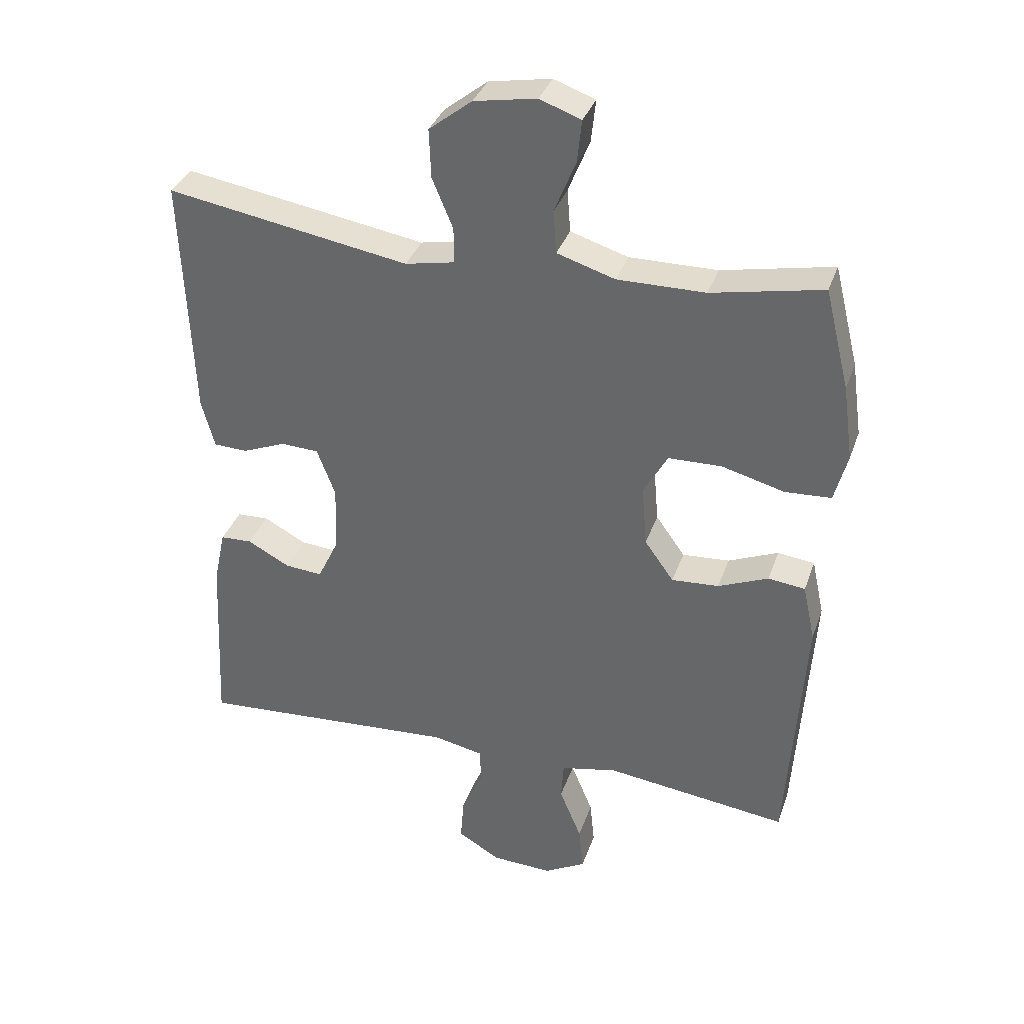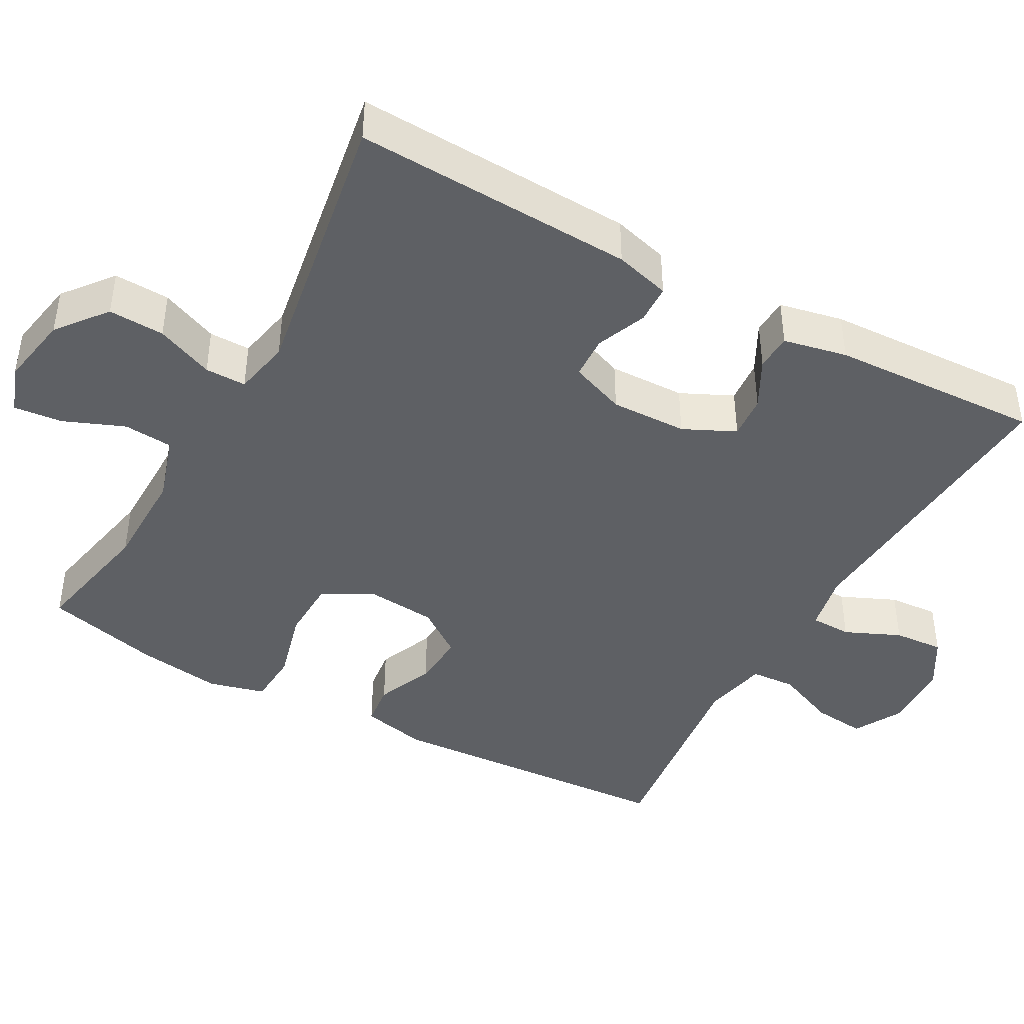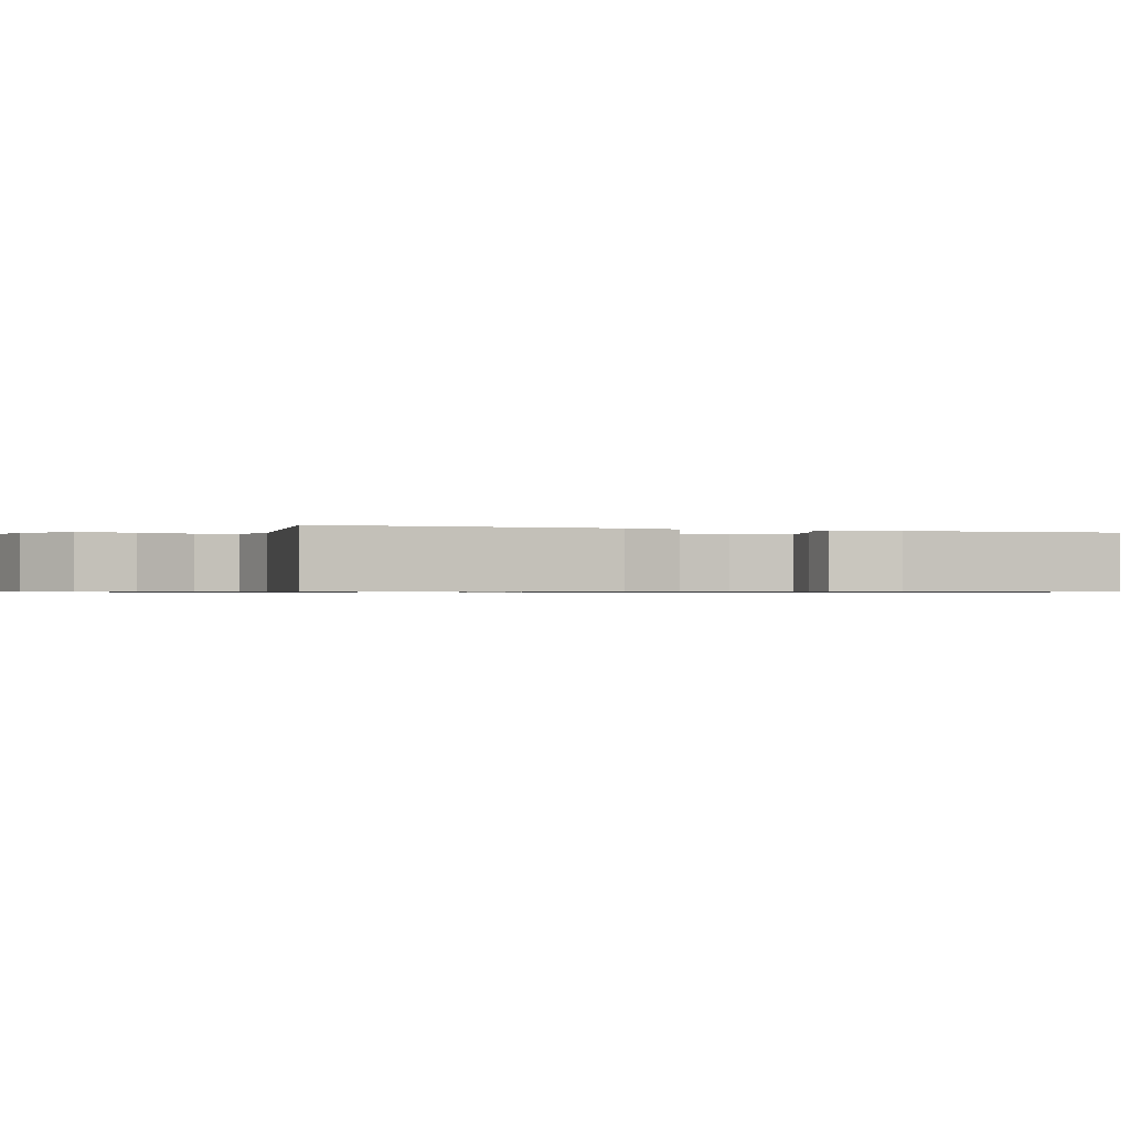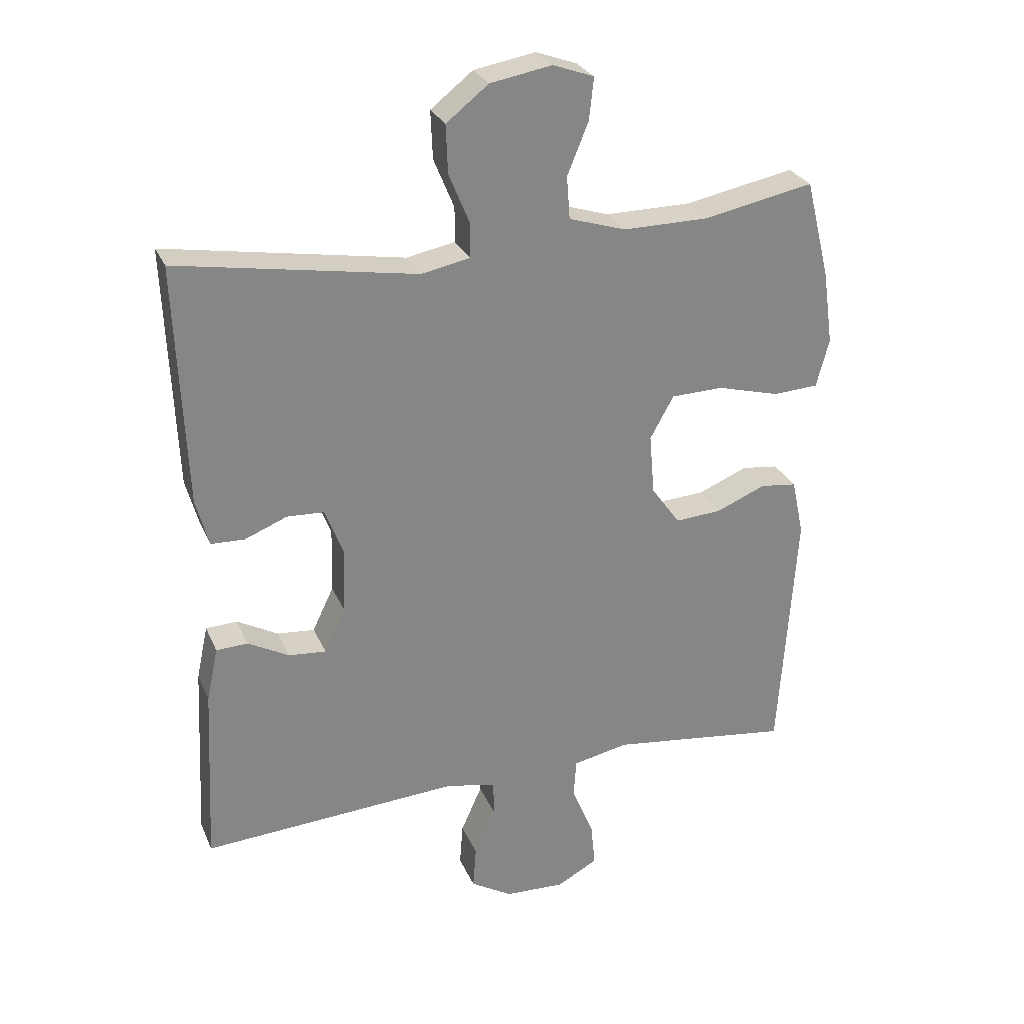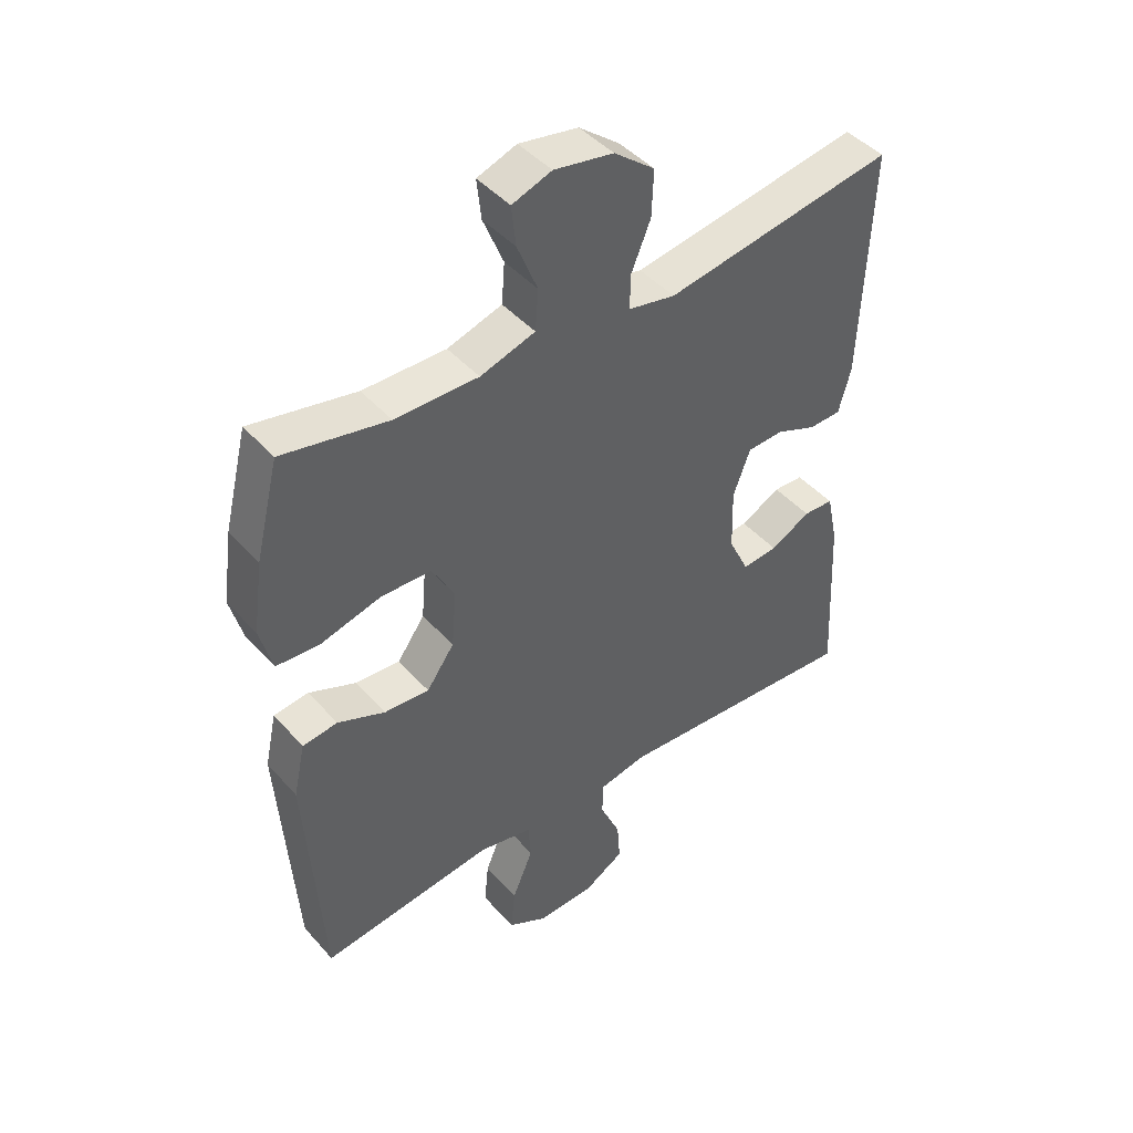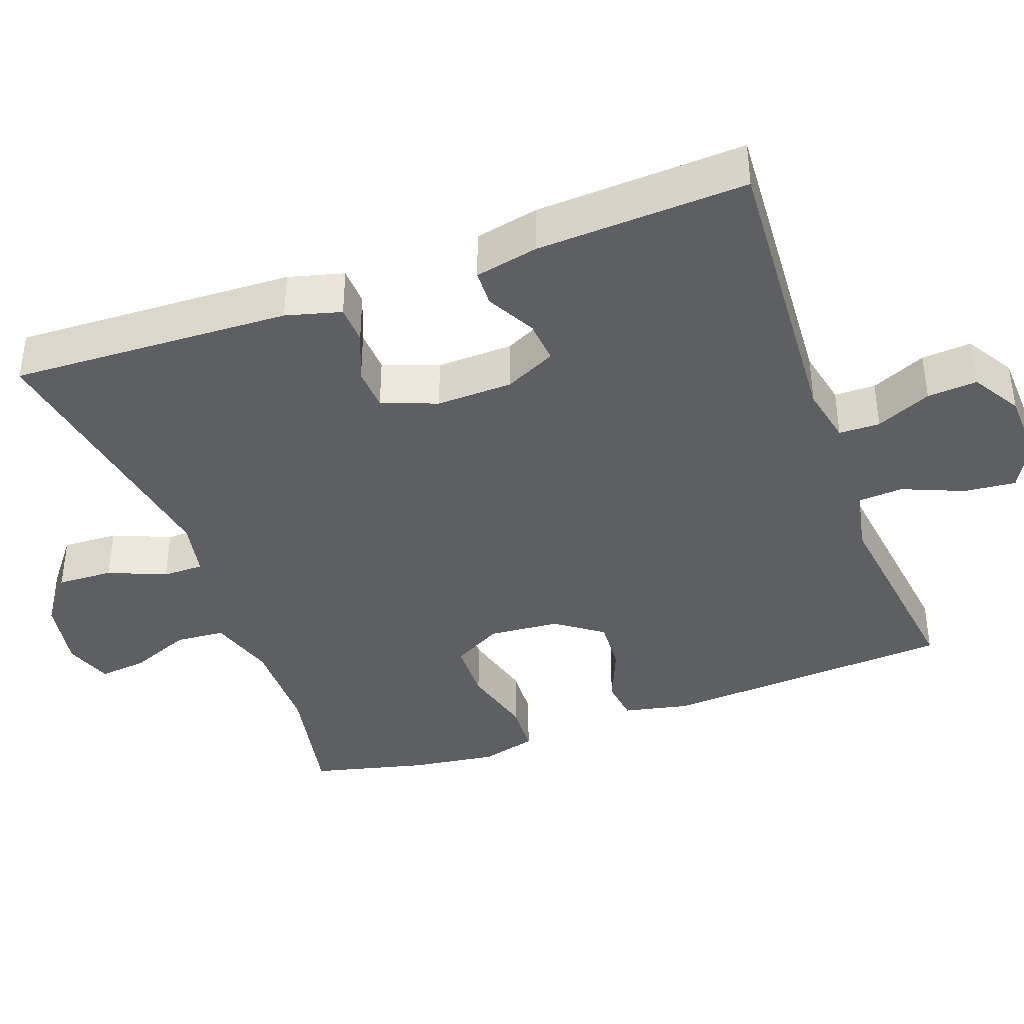
<metadata>
{"format":"obj","ext":"obj","renderer":"f3d","projection":"perspective","resolution":1024,"background":"white","views":[{"elev":34.9,"azim":-162.2,"up":"+Z"},{"elev":-42.9,"azim":60.9,"up":"+Y"},{"elev":-0.6,"azim":69.0,"up":"+Y"},{"elev":27.8,"azim":160.1,"up":"+Z"},{"elev":44.6,"azim":-38.4,"up":"+Z"},{"elev":-39.6,"azim":110.0,"up":"+Y"}]}
</metadata>
<code>
v -0.5 0.07 0.5
v -0.329 0.07 0.466
v -0.194 0.07 0.465
v -0.105 0.07 0.493
v -0.1 0.07 0.559
v -0.133 0.07 0.64
v -0.14 0.07 0.705
v -0.076 0.07 0.728
v 0.02 0.07 0.711
v 0.086 0.07 0.659
v 0.083 0.07 0.584
v 0.051 0.07 0.507
v 0.051 0.07 0.452
v 0.127 0.07 0.437
v 0.5 0.07 0.5
v 0.485 0.07 0.125
v 0.465 0.07 0.051
v 0.413 0.07 0.049
v 0.346 0.07 0.076
v 0.288 0.07 0.073
v 0.26 0.07 -0.001
v 0.263 0.07 -0.103
v 0.296 0.07 -0.172
v 0.354 0.07 -0.167
v 0.419 0.07 -0.132
v 0.468 0.07 -0.134
v 0.486 0.07 -0.219
v 0.5 0.07 -0.5
v 0.097 0.07 -0.474
v 0.019 0.07 -0.49
v 0.018 0.07 -0.545
v 0.051 0.07 -0.619
v 0.056 0.07 -0.686
v -0.009 0.07 -0.725
v -0.103 0.07 -0.729
v -0.167 0.07 -0.694
v -0.16 0.07 -0.624
v -0.126 0.07 -0.542
v -0.13 0.07 -0.482
v -0.217 0.07 -0.464
v -0.5 0.07 -0.5
v -0.526 0.07 -0.106
v -0.507 0.07 -0.018
v -0.45 0.07 -0.011
v -0.373 0.07 -0.043
v -0.3 0.07 -0.048
v -0.255 0.07 0.015
v -0.247 0.07 0.109
v -0.284 0.07 0.176
v -0.366 0.07 0.178
v -0.463 0.07 0.152
v -0.534 0.07 0.156
v -0.554 0.07 0.231
v -0.538 0.07 0.346
v -0.5 0 0.5
v -0.329 0 0.466
v -0.194 0 0.465
v -0.105 0 0.493
v -0.1 0 0.559
v -0.133 0 0.64
v -0.14 0 0.705
v -0.076 0 0.728
v 0.02 0 0.711
v 0.086 0 0.659
v 0.083 0 0.584
v 0.051 0 0.507
v 0.051 0 0.452
v 0.127 0 0.437
v 0.5 0 0.5
v 0.485 0 0.125
v 0.465 0 0.051
v 0.413 0 0.049
v 0.346 0 0.076
v 0.288 0 0.073
v 0.26 0 -0.001
v 0.263 0 -0.103
v 0.296 0 -0.172
v 0.354 0 -0.167
v 0.419 0 -0.132
v 0.468 0 -0.134
v 0.486 0 -0.219
v 0.5 0 -0.5
v 0.097 0 -0.474
v 0.019 0 -0.49
v 0.018 0 -0.545
v 0.051 0 -0.619
v 0.056 0 -0.686
v -0.009 0 -0.725
v -0.103 0 -0.729
v -0.167 0 -0.694
v -0.16 0 -0.624
v -0.126 0 -0.542
v -0.13 0 -0.482
v -0.217 0 -0.464
v -0.5 0 -0.5
v -0.526 0 -0.106
v -0.507 0 -0.018
v -0.45 0 -0.011
v -0.373 0 -0.043
v -0.3 0 -0.048
v -0.255 0 0.015
v -0.247 0 0.109
v -0.284 0 0.176
v -0.366 0 0.178
v -0.463 0 0.152
v -0.534 0 0.156
v -0.554 0 0.231
v -0.538 0 0.346
f 53 54 1 2
f 50 51 52 53
f 49 50 53 2
f 48 49 2 3
f 47 48 3 4
f 42 43 44 45
f 40 41 42 45
f 39 40 45 46
f 35 36 37 38
f 35 38 39
f 34 35 39
f 31 32 33 34
f 30 31 34 39
f 29 30 39 46
f 24 25 26 27
f 23 24 27 28
f 16 17 18 19
f 14 15 16 19
f 13 14 19 20
f 9 10 11 12
f 9 12 13
f 8 9 13
f 5 6 7 8
f 4 5 8 13
f 47 4 13 20
f 23 28 29 46
f 22 23 46 47
f 21 22 47
f 20 21 47
f 56 55 108 107
f 107 106 105 104
f 56 107 104 103
f 57 56 103 102
f 58 57 102 101
f 99 98 97 96
f 99 96 95 94
f 100 99 94 93
f 92 91 90 89
f 93 92 89
f 93 89 88
f 88 87 86 85
f 93 88 85 84
f 100 93 84 83
f 81 80 79 78
f 82 81 78 77
f 73 72 71 70
f 73 70 69 68
f 74 73 68 67
f 66 65 64 63
f 67 66 63
f 67 63 62
f 62 61 60 59
f 67 62 59 58
f 74 67 58 101
f 100 83 82 77
f 101 100 77 76
f 101 76 75
f 101 75 74
f 1 55 56 2
f 2 56 57 3
f 3 57 58 4
f 4 58 59 5
f 5 59 60 6
f 6 60 61 7
f 7 61 62 8
f 8 62 63 9
f 9 63 64 10
f 10 64 65 11
f 11 65 66 12
f 12 66 67 13
f 13 67 68 14
f 14 68 69 15
f 15 69 70 16
f 16 70 71 17
f 17 71 72 18
f 18 72 73 19
f 19 73 74 20
f 20 74 75 21
f 21 75 76 22
f 22 76 77 23
f 23 77 78 24
f 24 78 79 25
f 25 79 80 26
f 26 80 81 27
f 27 81 82 28
f 28 82 83 29
f 29 83 84 30
f 30 84 85 31
f 31 85 86 32
f 32 86 87 33
f 33 87 88 34
f 34 88 89 35
f 35 89 90 36
f 36 90 91 37
f 37 91 92 38
f 38 92 93 39
f 39 93 94 40
f 40 94 95 41
f 41 95 96 42
f 42 96 97 43
f 43 97 98 44
f 44 98 99 45
f 45 99 100 46
f 46 100 101 47
f 47 101 102 48
f 48 102 103 49
f 49 103 104 50
f 50 104 105 51
f 51 105 106 52
f 52 106 107 53
f 53 107 108 54
f 54 108 55 1

</code>
